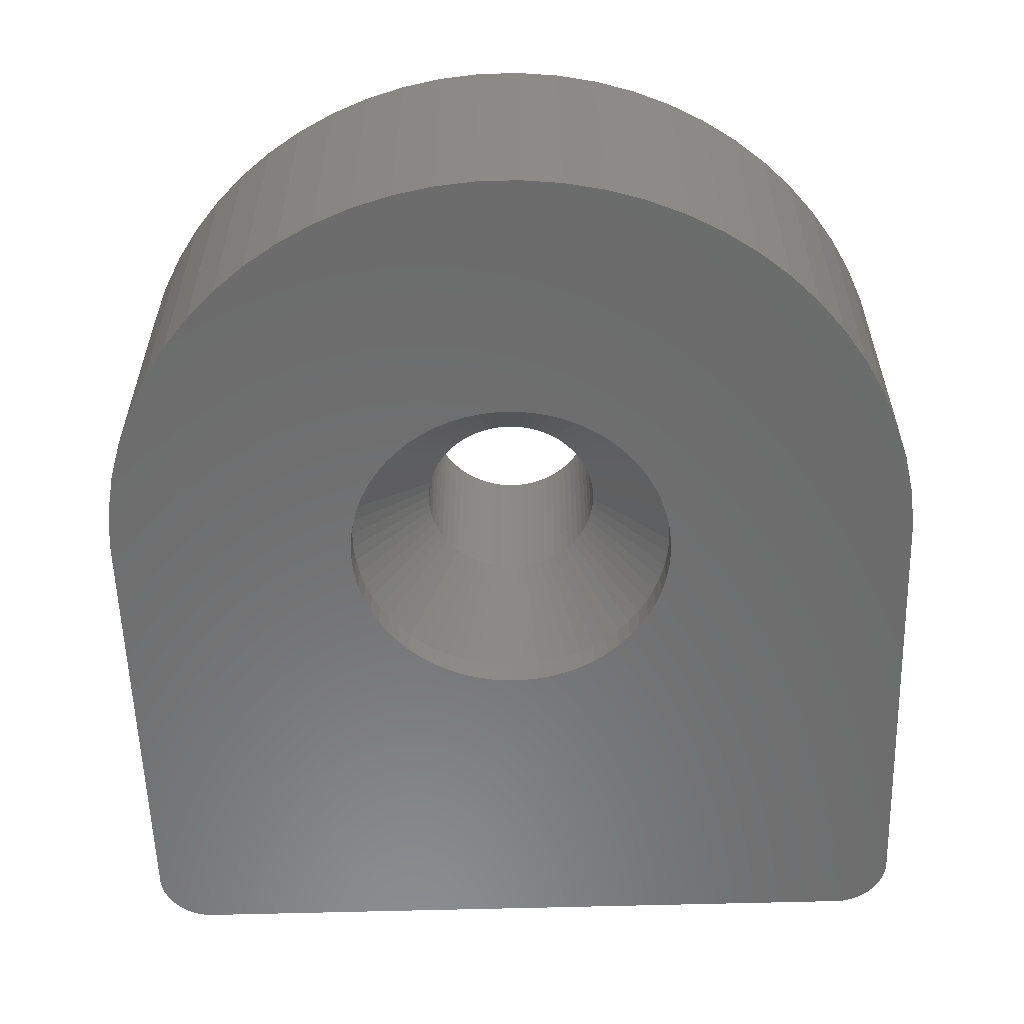
<metadata>
{"format":"stl","ext":"stl","renderer":"f3d","projection":"perspective","resolution":1024,"background":"white","views":[{"elev":-57.9,"azim":1.7,"up":"+Z"}]}
</metadata>
<code>
# stl→obj: 454 verts, 908 faces
v 1.6 0.0786 1.9
v 1.585 0.2351 5
v 1.585 0.2351 1.9
v 1.6 0.0786 5
v -1.6 -0.0786 5
v -1.6 0.0786 1.9
v -1.6 0.0786 5
v -1.6 -0.0786 1.9
v -0.2351 1.585 1.9
v -0.0786 1.6 5
v -0.2351 1.585 5
v -0.0786 1.6 1.9
v 0.9543 1.287 1.9
v 1.076 1.187 5
v 0.9543 1.287 5
v 1.076 1.187 1.9
v -1.187 1.076 5
v -1.076 1.187 1.9
v -1.076 1.187 5
v -1.187 1.076 1.9
v -0.8236 1.374 1.9
v -0.6849 1.448 5
v -0.8236 1.374 5
v -0.6849 1.448 1.9
v 1.448 0.6849 1.9
v 1.374 0.8236 5
v 1.374 0.8236 1.9
v 1.448 0.6849 5
v 0.3892 1.554 1.9
v 0.5397 1.508 5
v 0.3892 1.554 5
v 0.5397 1.508 1.9
v 0.6849 1.448 1.9
v 0.8236 1.374 5
v 0.6849 1.448 5
v 0.8236 1.374 1.9
v -1.508 0.5397 5
v -1.448 0.6849 1.9
v -1.448 0.6849 5
v -1.508 0.5397 1.9
v -0.5397 1.508 1.9
v -0.3892 1.554 5
v -0.5397 1.508 5
v -0.3892 1.554 1.9
v 1.554 -0.3892 1.9
v 1.585 -0.2351 5
v 1.585 -0.2351 1.9
v 1.554 -0.3892 5
v 0.3892 -1.554 1.9
v 0.2351 -1.585 5
v 0.3892 -1.554 5
v 0.2351 -1.585 1.9
v 0.8236 -1.374 1.9
v 0.6849 -1.448 5
v 0.8236 -1.374 5
v 0.6849 -1.448 1.9
v 1.554 0.3892 1.9
v 1.508 0.5397 5
v 1.508 0.5397 1.9
v 1.554 0.3892 5
v 1.287 0.9543 1.9
v 1.187 1.076 5
v 1.187 1.076 1.9
v 1.287 0.9543 5
v 0.0786 1.6 1.9
v 0.2351 1.585 5
v 0.0786 1.6 5
v 0.2351 1.585 1.9
v -1.585 0.2351 5
v -1.554 0.3892 1.9
v -1.554 0.3892 5
v -1.585 0.2351 1.9
v -1.374 0.8236 5
v -1.287 0.9543 1.9
v -1.287 0.9543 5
v -1.374 0.8236 1.9
v -0.9543 1.287 1.9
v -0.9543 1.287 5
v 1.6 -0.0786 1.9
v 1.6 -0.0786 5
v 0.9543 -1.287 1.9
v 0.9543 -1.287 5
v -1.374 -0.8236 5
v -1.448 -0.6849 1.9
v -1.448 -0.6849 5
v -1.374 -0.8236 1.9
v 1.508 -0.5397 1.9
v 1.508 -0.5397 5
v 1.448 -0.6849 1.9
v 1.448 -0.6849 5
v 0.0786 -1.6 1.9
v -0.0786 -1.6 5
v 0.0786 -1.6 5
v -0.0786 -1.6 1.9
v -1.508 -0.5397 5
v -1.554 -0.3892 1.9
v -1.554 -0.3892 5
v -1.508 -0.5397 1.9
v -1.585 -0.2351 5
v -1.585 -0.2351 1.9
v 1.374 -0.8236 1.9
v 1.374 -0.8236 5
v 1.287 -0.9543 1.9
v 1.287 -0.9543 5
v 1.076 -1.187 1.9
v 1.187 -1.076 5
v 1.187 -1.076 1.9
v 1.076 -1.187 5
v -0.2351 -1.585 5
v -0.2351 -1.585 1.9
v -1.287 -0.9543 5
v -1.287 -0.9543 1.9
v -1.076 -1.187 5
v -1.187 -1.076 1.9
v -1.187 -1.076 5
v -1.076 -1.187 1.9
v -0.3892 -1.554 5
v -0.3892 -1.554 1.9
v -0.9543 -1.287 1.9
v -0.9543 -1.287 5
v -0.6849 -1.448 1.9
v -0.8236 -1.374 5
v -0.6849 -1.448 5
v -0.8236 -1.374 1.9
v 0.5397 -1.508 5
v 0.5397 -1.508 1.9
v -0.5397 -1.508 1.9
v -0.5397 -1.508 5
v -2.017 2.226 0.5
v -2.226 2.017 0.5
v 0.7298 2.914 0.5
v 1.012 2.828 0.5
v -2.413 1.789 0.5
v 2.017 -2.226 0.5
v 1.789 -2.413 0.5
v 0.4407 -2.971 0.5
v 0.1474 -3 0.5
v 0.1474 -3 0
v -0.1474 -3 0.5
v -0.1474 -3 0
v 2.914 0.7298 0.5
v -0.7298 2.914 0.5
v -1.012 2.828 0.5
v -2.971 -0.4407 0.5
v -3 -0.1474 0
v -3 -0.1474 0.5
v -2.971 -0.4407 0
v 2.971 -0.4407 0
v 3 -0.1474 0.5
v 3 -0.1474 0
v 2.971 -0.4407 0.5
v 2.828 -1.012 0.5
v 1.789 2.413 0.5
v 2.017 2.226 0.5
v -0.1474 3 0.5
v -0.4407 2.971 0.5
v -2.576 1.544 0.5
v -2.715 1.284 0.5
v -2.226 2.017 0
v -2.413 1.789 0
v -1.789 -2.413 0
v -2.017 -2.226 0.5
v -1.789 -2.413 0.5
v -2.017 -2.226 0
v 1.284 -2.715 0.5
v 2.413 -1.789 0
v 2.576 -1.544 0.5
v 2.576 -1.544 0
v 2.413 -1.789 0.5
v 0.7298 -2.914 0.5
v -2.828 -1.012 0.5
v -2.914 -0.7298 0
v -2.914 -0.7298 0.5
v -2.828 -1.012 0
v 2.914 -0.7298 0
v 2.914 -0.7298 0.5
v -0.7298 -2.914 0
v -1.012 -2.828 0.5
v -0.7298 -2.914 0.5
v -1.012 -2.828 0
v 2.226 -2.017 0.5
v 1.544 -2.576 0.5
v 2.576 1.544 0
v 2.413 1.789 0.5
v 2.413 1.789 0
v 2.576 1.544 0.5
v 1.544 2.576 0.5
v 2.715 1.284 0.5
v -2.576 1.544 0
v -1.284 -2.715 0.5
v -1.284 -2.715 0
v -1.544 -2.576 0.5
v -1.544 -2.576 0
v -2.828 1.012 0.5
v -2.914 0.7298 0.5
v 2.226 2.017 0.5
v 2.226 2.017 0
v 2.828 -1.012 0
v 0.7298 -2.914 0
v 0.4407 -2.971 0
v 2.715 -1.284 0.5
v 3 0.1474 0.5
v 3 0.1474 0
v 1.789 2.413 0
v 2.017 2.226 0
v -0.7298 2.914 0
v -0.4407 2.971 0
v -0.1474 3 0
v 0.1474 3 0.5
v 0.1474 3 0
v -1.012 2.828 0
v -3 0.1474 0.5
v -2.715 -1.284 0.5
v -2.715 -1.284 0
v 2.971 0.4407 0
v 2.914 0.7298 0
v 2.971 0.4407 0.5
v 1.544 -2.576 0
v 1.284 -2.715 0
v 1.012 -2.828 0.5
v 1.012 -2.828 0
v 2.715 -1.284 0
v 2.828 1.012 0.5
v 0.7298 2.914 0
v 1.012 2.828 0
v 1.284 2.715 0.5
v 1.284 2.715 0
v 1.544 2.576 0
v 0.4407 2.971 0.5
v -2.828 1.012 0
v -2.914 0.7298 0
v -2.715 1.284 0
v -2.017 2.226 0
v -2.413 -1.789 0.5
v -2.576 -1.544 0.5
v -0.4407 -2.971 0
v -0.4407 -2.971 0.5
v -3 0.1474 0
v -2.576 -1.544 0
v 2.828 1.012 0
v 2.715 1.284 0
v 2.017 -2.226 0
v 2.226 -2.017 0
v 1.789 -2.413 0
v 0.4407 2.971 0
v -1.284 2.715 0.5
v -1.544 2.576 0.5
v -1.789 2.413 0.5
v -2.226 -2.017 0.5
v -2.413 -1.789 0
v -2.226 -2.017 0
v -1.544 2.576 0
v -1.284 2.715 0
v -2.971 0.4407 0.5
v -1.789 2.413 0
v -2.971 0.4407 0
v -7.5 5.398 1
v 7.5 5.202 1
v 7.5 5.398 1
v -7.5 5.202 1
v 7.5 3.955 1.516
v -7.5 3.816 1.655
v 7.5 3.816 1.655
v -7.5 3.955 1.516
v -7.5 7.185 2.325
v 7.5 7.242 2.513
v -7.5 7.242 2.513
v 7.5 7.185 2.325
v -7.5 7.3 2.902
v 7.5 7.3 5
v -7.5 7.3 5
v 7.5 7.3 2.902
v 7.5 3.49 2.144
v -7.5 3.415 2.325
v 7.5 3.415 2.325
v -7.5 3.49 2.144
v -7.5 3.692 1.807
v 7.5 3.692 1.807
v -7.5 6.493 1.392
v 7.5 6.329 1.282
v 7.5 6.493 1.392
v -7.5 6.329 1.282
v -7.5 7.11 2.144
v 7.5 7.11 2.144
v 7.5 3.358 2.513
v -7.5 3.319 2.706
v 7.5 3.319 2.706
v -7.5 3.358 2.513
v -7.5 3.582 1.971
v 7.5 3.582 1.971
v -7.5 7.281 2.706
v 7.5 7.281 2.706
v 7.5 6.156 1.19
v -7.5 6.156 1.19
v -7.5 4.107 1.392
v 7.5 4.107 1.392
v -7.5 4.444 1.19
v 7.5 4.271 1.282
v 7.5 4.444 1.19
v -7.5 4.271 1.282
v 7.5 5.006 1.019
v -7.5 5.006 1.019
v -7.5 3.3 2.902
v 7.5 3.3 2.902
v -7.5 3.3 5
v 7.5 3.3 5
v -7.5 5.787 1.058
v 7.5 5.594 1.019
v 7.5 5.787 1.058
v -7.5 5.594 1.019
v -7.5 6.908 1.807
v 7.5 7.018 1.971
v -7.5 7.018 1.971
v 7.5 6.908 1.807
v -7.5 6.645 1.516
v 7.5 6.784 1.655
v -7.5 6.784 1.655
v 7.5 6.645 1.516
v -7.5 5.975 1.115
v 7.5 5.975 1.115
v -7.5 4.625 1.115
v 7.5 4.625 1.115
v 7.5 4.813 1.058
v -7.5 4.813 1.058
v -7.428 -1.102 0
v -7.5 -0.3684 5
v -7.5 -0.3684 0
v -7.428 -1.102 5
v -7.284 -1.825 0
v -7.284 -1.825 5
v 7.5 -0.3684 5
v 7.428 -1.102 5
v 7.284 -1.825 5
v 7.07 -2.53 5
v 6.788 -3.211 5
v 6.441 -3.86 5
v 6.031 -4.473 5
v 5.564 -5.043 5
v 5.043 -5.564 5
v -2.53 -7.07 5
v -1.825 -7.284 5
v -7.5 0.3684 5
v -3.211 -6.788 5
v -3.86 -6.441 5
v -4.473 -6.031 5
v -5.043 -5.564 5
v -5.564 -5.043 5
v -6.031 -4.473 5
v -6.441 -3.86 5
v -6.788 -3.211 5
v -7.07 -2.53 5
v 4.473 -6.031 5
v 3.86 -6.441 5
v 3.211 -6.788 5
v 2.53 -7.07 5
v 1.825 -7.284 5
v 1.102 -7.428 5
v 0.3684 -7.5 5
v -0.3684 -7.5 5
v -1.102 -7.428 5
v 6.549 8.9 5
v 7.5 7.949 5
v 7.49 8.047 5
v 7.471 8.143 5
v 7.443 8.237 5
v 7.405 8.328 5
v 7.359 8.415 5
v 7.304 8.496 5
v 7.242 8.572 5
v 7.172 8.642 5
v 7.096 8.704 5
v 7.015 8.759 5
v 6.928 8.805 5
v 6.837 8.843 5
v 6.743 8.871 5
v 6.647 8.89 5
v -6.549 8.9 5
v -7.5 7.949 5
v -6.647 8.89 5
v -6.743 8.871 5
v -6.837 8.843 5
v -6.928 8.805 5
v -7.015 8.759 5
v -7.096 8.704 5
v -7.172 8.642 5
v -7.242 8.572 5
v -7.304 8.496 5
v -7.359 8.415 5
v -7.405 8.328 5
v -7.443 8.237 5
v -7.471 8.143 5
v -7.49 8.047 5
v -5.043 -5.564 0
v -4.473 -6.031 0
v -7.5 0.3684 0
v -7.015 8.759 0
v -7.096 8.704 0
v -7.405 8.328 0
v -7.359 8.415 0
v 6.549 8.9 0
v -6.549 8.9 0
v 7.49 8.047 0
v 7.5 7.949 0
v 7.428 -1.102 0
v 7.284 -1.825 0
v 7.5 -0.3684 0
v -1.825 -7.284 0
v -1.102 -7.428 0
v -7.5 7.949 0
v 3.86 -6.441 0
v 3.211 -6.788 0
v 2.53 -7.07 0
v 1.825 -7.284 0
v 1.102 -7.428 0
v 0.3684 -7.5 0
v -0.3684 -7.5 0
v -2.53 -7.07 0
v -3.211 -6.788 0
v -3.86 -6.441 0
v -5.564 -5.043 0
v -6.031 -4.473 0
v -6.441 -3.86 0
v 7.471 8.143 0
v 7.443 8.237 0
v 7.07 -2.53 0
v 7.405 8.328 0
v 7.359 8.415 0
v 6.788 -3.211 0
v 7.304 8.496 0
v 7.242 8.572 0
v 7.172 8.642 0
v 7.096 8.704 0
v 6.441 -3.86 0
v 6.031 -4.473 0
v 5.564 -5.043 0
v 5.043 -5.564 0
v 4.473 -6.031 0
v 7.015 8.759 0
v 6.928 8.805 0
v 6.837 8.843 0
v 6.743 8.871 0
v 6.647 8.89 0
v -6.788 -3.211 0
v -7.07 -2.53 0
v -6.647 8.89 0
v -6.743 8.871 0
v -6.837 8.843 0
v -6.928 8.805 0
v -7.172 8.642 0
v -7.242 8.572 0
v -7.304 8.496 0
v -7.443 8.237 0
v -7.471 8.143 0
v -7.49 8.047 0
f 1 2 3
f 2 1 4
f 5 6 7
f 6 5 8
f 9 10 11
f 10 9 12
f 13 14 15
f 14 13 16
f 17 18 19
f 18 17 20
f 21 22 23
f 22 21 24
f 25 26 27
f 26 25 28
f 29 30 31
f 30 29 32
f 33 34 35
f 34 33 36
f 37 38 39
f 38 37 40
f 41 42 43
f 42 41 44
f 45 46 47
f 46 45 48
f 49 50 51
f 50 49 52
f 53 54 55
f 54 53 56
f 57 58 59
f 58 57 60
f 3 60 57
f 60 3 2
f 59 28 25
f 28 59 58
f 61 62 63
f 62 61 64
f 63 14 16
f 14 63 62
f 27 64 61
f 64 27 26
f 65 66 67
f 66 65 68
f 68 31 66
f 31 68 29
f 12 67 10
f 67 12 65
f 32 35 30
f 35 32 33
f 36 15 34
f 15 36 13
f 69 70 71
f 70 69 72
f 73 74 75
f 74 73 76
f 75 20 17
f 20 75 74
f 39 76 73
f 76 39 38
f 71 40 37
f 40 71 70
f 7 72 69
f 72 7 6
f 77 23 78
f 23 77 21
f 18 78 19
f 78 18 77
f 24 43 22
f 43 24 41
f 44 11 42
f 11 44 9
f 79 4 1
f 4 79 80
f 81 55 82
f 55 81 53
f 83 84 85
f 84 83 86
f 87 48 45
f 48 87 88
f 47 80 79
f 80 47 46
f 89 88 87
f 88 89 90
f 91 92 93
f 92 91 94
f 95 96 97
f 96 95 98
f 99 8 5
f 8 99 100
f 97 100 99
f 100 97 96
f 101 90 89
f 90 101 102
f 103 102 101
f 102 103 104
f 105 106 107
f 106 105 108
f 105 82 108
f 82 105 81
f 52 93 50
f 93 52 91
f 94 109 92
f 109 94 110
f 111 86 83
f 86 111 112
f 113 114 115
f 114 113 116
f 115 112 111
f 112 115 114
f 85 98 95
f 98 85 84
f 107 104 103
f 104 107 106
f 110 117 109
f 117 110 118
f 119 113 120
f 113 119 116
f 121 122 123
f 122 121 124
f 56 125 54
f 125 56 126
f 126 51 125
f 51 126 49
f 124 120 122
f 120 124 119
f 127 123 128
f 123 127 121
f 118 128 117
f 128 118 127
f 20 129 18
f 129 20 130
f 131 132 29
f 130 74 133
f 134 135 81
f 52 136 137
f 138 139 137
f 139 138 140
f 141 3 57
f 142 44 143
f 144 145 146
f 145 144 147
f 148 149 150
f 149 148 151
f 45 152 87
f 153 154 13
f 155 9 156
f 8 100 146
f 157 76 158
f 133 159 130
f 159 133 160
f 161 162 163
f 162 161 164
f 53 165 56
f 166 167 168
f 167 166 169
f 49 170 52
f 20 74 130
f 171 172 173
f 172 171 174
f 175 151 148
f 151 175 176
f 177 178 179
f 178 177 180
f 103 181 107
f 182 165 53
f 149 151 47
f 183 184 185
f 184 183 186
f 187 153 36
f 186 188 27
f 156 9 142
f 9 44 142
f 157 160 133
f 160 157 189
f 121 178 190
f 191 192 190
f 192 191 193
f 194 70 195
f 185 196 197
f 196 185 184
f 198 176 175
f 176 198 152
f 169 181 103
f 134 107 181
f 107 134 105
f 199 136 170
f 136 199 200
f 152 201 89
f 150 202 203
f 202 150 149
f 153 13 36
f 204 154 153
f 154 204 205
f 188 25 27
f 184 186 27
f 206 156 142
f 156 206 207
f 207 155 156
f 155 207 208
f 208 209 155
f 209 208 210
f 133 76 157
f 211 142 143
f 142 211 206
f 72 6 212
f 213 174 171
f 174 213 214
f 76 38 158
f 215 141 216
f 141 215 217
f 81 135 53
f 218 165 182
f 165 218 219
f 101 169 103
f 200 137 136
f 137 200 138
f 170 136 52
f 219 220 165
f 220 219 221
f 165 220 56
f 89 201 101
f 168 201 222
f 201 168 167
f 222 152 198
f 152 222 201
f 151 176 47
f 79 149 47
f 79 202 149
f 202 79 1
f 202 1 3
f 217 202 3
f 188 223 25
f 224 132 131
f 132 224 225
f 225 226 132
f 226 225 227
f 132 226 33
f 227 187 226
f 187 227 228
f 229 131 68
f 12 209 65
f 209 12 155
f 229 68 209
f 209 68 65
f 77 18 129
f 195 230 194
f 230 195 231
f 158 189 157
f 189 158 232
f 130 233 129
f 233 130 159
f 86 234 235
f 236 179 237
f 179 236 177
f 158 38 194
f 146 238 212
f 238 146 145
f 86 235 213
f 235 214 213
f 214 235 239
f 74 76 133
f 70 72 195
f 240 188 241
f 188 240 223
f 47 176 45
f 176 152 45
f 242 181 243
f 181 242 134
f 242 135 134
f 135 242 244
f 243 169 166
f 169 243 181
f 87 152 89
f 201 167 101
f 167 169 101
f 203 217 215
f 217 203 202
f 216 223 240
f 223 216 141
f 141 217 3
f 223 141 57
f 197 154 205
f 154 197 196
f 63 154 196
f 154 63 16
f 154 16 13
f 184 27 61
f 155 12 9
f 131 29 68
f 210 229 209
f 229 210 245
f 245 131 229
f 131 245 224
f 143 24 246
f 24 21 246
f 246 21 247
f 248 77 129
f 52 137 91
f 127 118 178
f 94 139 110
f 116 119 162
f 173 147 144
f 147 173 172
f 194 232 158
f 232 194 230
f 249 250 234
f 250 249 251
f 162 251 249
f 251 162 164
f 241 186 183
f 186 241 188
f 105 134 81
f 244 182 135
f 182 244 218
f 135 182 53
f 221 170 220
f 170 221 199
f 110 237 179
f 223 57 59
f 223 59 25
f 226 187 36
f 132 33 32
f 132 32 29
f 228 153 187
f 153 228 204
f 44 41 143
f 41 24 143
f 21 77 248
f 247 21 248
f 252 246 247
f 246 252 253
f 253 143 246
f 143 253 211
f 220 170 49
f 118 179 178
f 193 163 192
f 163 193 161
f 119 124 163
f 112 249 234
f 84 213 171
f 96 171 173
f 100 96 173
f 195 72 254
f 40 70 194
f 38 40 194
f 234 239 235
f 239 234 250
f 226 36 33
f 196 61 63
f 196 184 61
f 233 248 129
f 248 233 255
f 255 247 248
f 247 255 252
f 126 220 49
f 56 220 126
f 137 94 91
f 94 137 139
f 118 110 179
f 140 237 139
f 237 140 236
f 110 139 237
f 180 190 178
f 190 180 191
f 121 127 178
f 119 163 162
f 86 112 234
f 162 114 116
f 114 162 249
f 112 114 249
f 84 86 213
f 254 72 212
f 100 144 146
f 100 173 144
f 212 256 254
f 256 212 238
f 254 231 195
f 231 254 256
f 146 6 8
f 6 146 212
f 124 192 163
f 124 190 192
f 96 98 171
f 98 84 171
f 124 121 190
f 257 258 259
f 258 257 260
f 261 262 263
f 262 261 264
f 265 266 267
f 266 265 268
f 269 270 271
f 270 269 272
f 273 274 275
f 274 273 276
f 263 277 278
f 277 263 262
f 279 280 281
f 280 279 282
f 283 268 265
f 268 283 284
f 285 286 287
f 286 285 288
f 278 289 290
f 289 278 277
f 275 288 285
f 288 275 274
f 291 272 269
f 272 291 292
f 282 293 280
f 293 282 294
f 295 261 296
f 261 295 264
f 297 298 299
f 298 297 300
f 260 301 258
f 301 260 302
f 290 276 273
f 276 290 289
f 287 303 304
f 303 287 286
f 304 305 306
f 305 304 303
f 307 308 309
f 308 307 310
f 267 292 291
f 292 267 266
f 311 312 313
f 312 311 314
f 313 284 283
f 284 313 312
f 315 316 317
f 316 315 318
f 319 309 320
f 309 319 307
f 294 320 293
f 320 294 319
f 300 296 298
f 296 300 295
f 321 299 322
f 299 321 297
f 302 323 301
f 323 302 324
f 315 281 318
f 281 315 279
f 317 314 311
f 314 317 316
f 310 259 308
f 259 310 257
f 324 322 323
f 322 324 321
f 325 326 327
f 326 325 328
f 329 328 325
f 328 329 330
f 58 331 306
f 2 331 60
f 80 331 4
f 46 332 80
f 332 46 333
f 333 48 334
f 88 334 48
f 90 335 88
f 335 90 336
f 336 102 337
f 104 337 102
f 106 338 104
f 108 339 106
f 48 333 46
f 331 80 332
f 4 331 2
f 331 58 60
f 306 28 58
f 306 26 28
f 306 64 26
f 306 62 64
f 306 14 62
f 306 15 14
f 306 34 15
f 306 35 34
f 306 30 35
f 306 31 30
f 306 66 31
f 306 67 66
f 306 10 67
f 305 10 306
f 10 305 11
f 326 5 7
f 5 340 341
f 342 7 69
f 5 343 340
f 342 69 71
f 5 344 343
f 342 71 37
f 5 345 344
f 305 37 39
f 5 346 345
f 305 39 73
f 5 347 346
f 305 73 75
f 5 348 347
f 305 75 17
f 5 349 348
f 305 17 19
f 5 350 349
f 305 19 78
f 5 351 350
f 305 78 23
f 5 330 351
f 305 23 22
f 5 328 330
f 305 22 43
f 5 326 328
f 305 43 42
f 11 305 42
f 37 305 342
f 7 342 326
f 334 88 335
f 102 336 90
f 337 104 338
f 338 106 339
f 339 108 352
f 82 352 108
f 352 82 353
f 55 353 82
f 353 55 354
f 54 354 55
f 354 54 355
f 125 355 54
f 355 125 356
f 51 356 125
f 356 51 357
f 50 357 51
f 357 50 358
f 93 358 50
f 92 358 93
f 359 92 109
f 92 359 358
f 360 109 117
f 341 117 128
f 341 128 123
f 341 123 122
f 341 122 120
f 341 120 113
f 109 360 359
f 341 113 115
f 341 115 111
f 341 111 83
f 341 83 85
f 341 85 95
f 341 95 97
f 341 97 99
f 341 99 5
f 117 341 360
f 361 362 363
f 361 363 364
f 361 364 365
f 361 365 366
f 361 366 367
f 361 367 368
f 361 368 369
f 361 369 370
f 361 370 371
f 361 371 372
f 361 372 373
f 361 373 374
f 361 374 375
f 361 375 376
f 362 361 270
f 377 270 361
f 378 377 379
f 378 379 380
f 378 380 381
f 378 381 382
f 378 382 383
f 378 383 384
f 378 384 385
f 378 385 386
f 378 386 387
f 378 387 388
f 378 388 389
f 378 389 390
f 378 390 391
f 378 391 392
f 377 378 271
f 377 271 270
f 393 345 346
f 345 393 394
f 327 342 395
f 342 327 326
f 396 384 383
f 384 396 397
f 398 388 399
f 388 398 389
f 400 377 361
f 377 400 401
f 362 402 363
f 402 362 403
f 333 404 332
f 404 333 405
f 306 331 304
f 272 362 270
f 362 272 403
f 292 403 272
f 266 403 292
f 268 403 266
f 284 403 268
f 312 403 284
f 314 403 312
f 316 403 314
f 318 403 316
f 281 403 318
f 280 403 281
f 293 403 280
f 320 403 293
f 309 403 320
f 308 403 309
f 259 403 308
f 258 403 259
f 301 403 258
f 406 301 323
f 406 323 322
f 331 287 304
f 406 287 331
f 287 406 285
f 285 406 275
f 275 406 273
f 273 406 290
f 290 406 278
f 278 406 263
f 263 406 261
f 301 406 403
f 299 406 322
f 298 406 299
f 296 406 298
f 261 406 296
f 407 360 341
f 360 407 408
f 409 269 378
f 409 291 269
f 409 267 291
f 409 265 267
f 409 283 265
f 409 313 283
f 409 311 313
f 409 317 311
f 409 315 317
f 409 279 315
f 409 282 279
f 409 294 282
f 409 319 294
f 409 307 319
f 409 310 307
f 409 257 310
f 409 260 257
f 409 302 260
f 395 302 409
f 302 395 324
f 324 395 321
f 395 297 321
f 395 300 297
f 395 295 300
f 395 264 295
f 395 262 264
f 395 277 262
f 395 289 277
f 395 276 289
f 395 274 276
f 395 288 274
f 395 286 288
f 342 286 395
f 286 342 303
f 303 342 305
f 378 269 271
f 404 148 150
f 410 175 148
f 410 198 175
f 410 222 198
f 410 168 222
f 219 411 412
f 410 166 168
f 410 243 166
f 410 242 243
f 221 412 413
f 410 244 242
f 410 218 244
f 411 219 218
f 199 413 414
f 412 221 219
f 413 199 221
f 414 200 199
f 415 200 414
f 415 138 200
f 415 140 138
f 416 140 415
f 416 236 140
f 408 236 416
f 236 408 177
f 407 177 408
f 177 407 180
f 417 180 407
f 180 417 191
f 418 191 417
f 191 418 193
f 419 193 418
f 193 419 161
f 394 161 419
f 161 394 164
f 393 164 394
f 164 393 251
f 420 251 393
f 251 420 250
f 421 250 420
f 422 239 421
f 250 421 239
f 183 403 406
f 185 403 183
f 197 403 185
f 150 406 404
f 183 406 241
f 205 403 197
f 204 403 205
f 148 404 405
f 400 403 204
f 402 400 423
f 423 400 424
f 148 405 425
f 406 240 241
f 424 400 426
f 426 400 427
f 148 425 428
f 429 400 430
f 430 400 431
f 431 400 432
f 148 428 433
f 148 433 434
f 148 434 435
f 148 435 436
f 148 436 437
f 148 437 410
f 218 410 411
f 406 150 203
f 406 203 215
f 406 215 216
f 406 216 240
f 438 400 439
f 439 400 440
f 440 400 441
f 441 400 442
f 432 400 438
f 427 400 429
f 403 400 402
f 228 400 204
f 227 400 228
f 225 400 227
f 224 400 225
f 245 400 224
f 210 400 245
f 208 400 210
f 401 208 207
f 401 207 206
f 401 206 211
f 401 211 253
f 401 253 252
f 401 252 255
f 239 422 214
f 443 214 422
f 214 443 174
f 444 174 443
f 174 444 172
f 329 172 444
f 172 329 147
f 325 147 329
f 147 325 145
f 327 145 325
f 145 327 238
f 395 238 327
f 208 401 400
f 409 255 233
f 409 233 159
f 409 159 160
f 238 395 256
f 409 160 395
f 255 409 401
f 256 395 231
f 401 409 445
f 445 409 446
f 446 409 447
f 231 395 230
f 447 409 448
f 448 409 396
f 396 409 397
f 230 395 232
f 397 409 449
f 449 409 450
f 450 409 451
f 232 395 189
f 451 409 399
f 399 409 398
f 398 409 452
f 189 395 160
f 452 409 453
f 453 409 454
f 421 349 422
f 349 421 348
f 440 375 374
f 375 440 441
f 439 374 373
f 374 439 440
f 332 406 331
f 406 332 404
f 338 434 337
f 434 338 435
f 394 344 345
f 344 394 419
f 420 348 421
f 348 420 347
f 444 330 329
f 330 444 351
f 397 385 384
f 385 397 449
f 399 387 451
f 387 399 388
f 452 389 398
f 389 452 390
f 453 390 452
f 390 453 391
f 363 423 364
f 423 363 402
f 442 361 376
f 361 442 400
f 441 376 375
f 376 441 442
f 431 371 370
f 371 431 432
f 369 431 370
f 431 369 430
f 365 426 366
f 426 365 424
f 368 430 369
f 430 368 429
f 401 379 377
f 379 401 445
f 446 381 380
f 381 446 447
f 448 383 382
f 383 448 396
f 447 382 381
f 382 447 448
f 410 352 353
f 352 410 437
f 336 428 335
f 428 336 433
f 339 435 338
f 435 339 436
f 437 339 352
f 339 437 436
f 416 358 359
f 358 416 415
f 393 347 420
f 347 393 346
f 451 386 450
f 386 451 387
f 450 385 449
f 385 450 386
f 409 392 454
f 392 409 378
f 454 391 453
f 391 454 392
f 438 373 372
f 373 438 439
f 432 372 371
f 372 432 438
f 364 424 365
f 424 364 423
f 367 429 368
f 429 367 427
f 366 427 367
f 427 366 426
f 445 380 379
f 380 445 446
f 411 353 354
f 353 411 410
f 415 357 358
f 357 415 414
f 337 433 336
f 433 337 434
f 334 405 333
f 405 334 425
f 335 425 334
f 425 335 428
f 419 343 344
f 343 419 418
f 422 350 443
f 350 422 349
f 412 354 355
f 354 412 411
f 418 340 343
f 340 418 417
f 417 341 340
f 341 417 407
f 408 359 360
f 359 408 416
f 443 351 444
f 351 443 350
f 413 355 356
f 355 413 412
f 414 356 357
f 356 414 413

</code>
